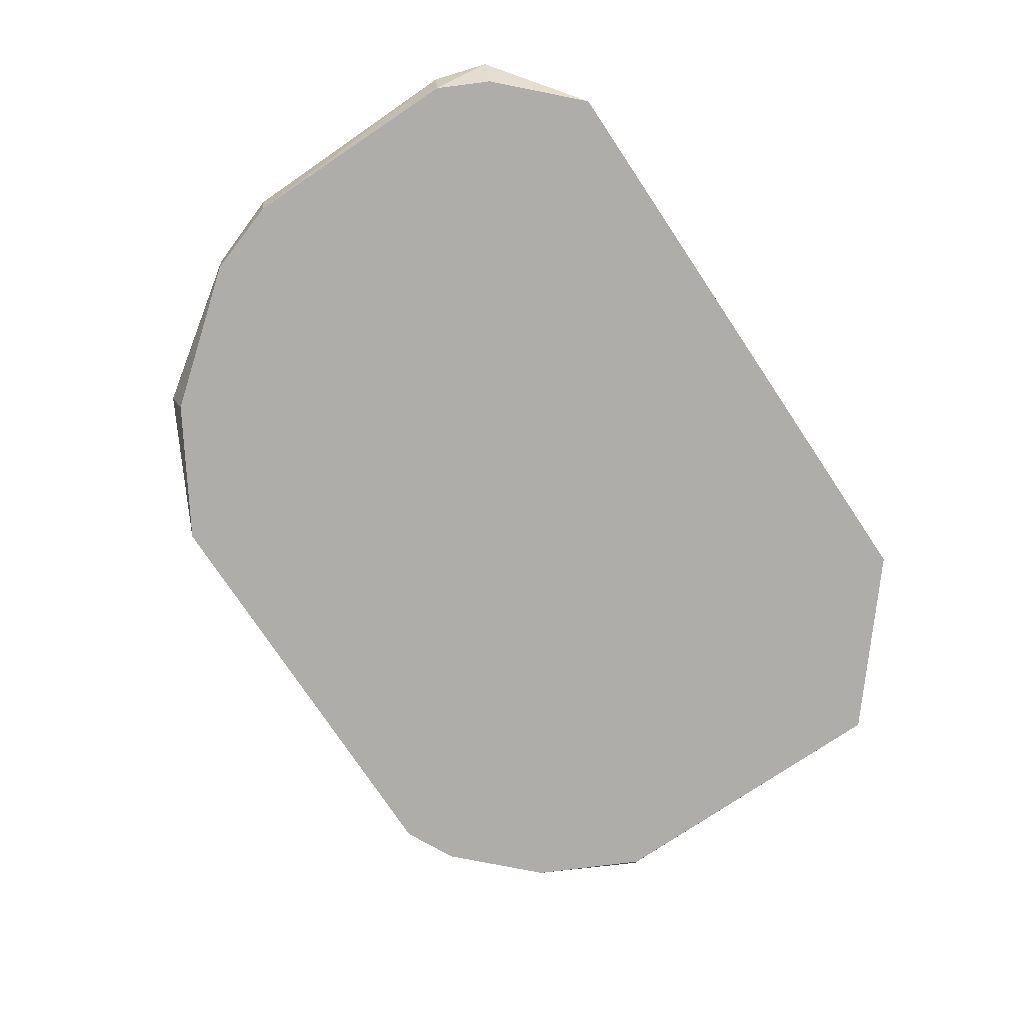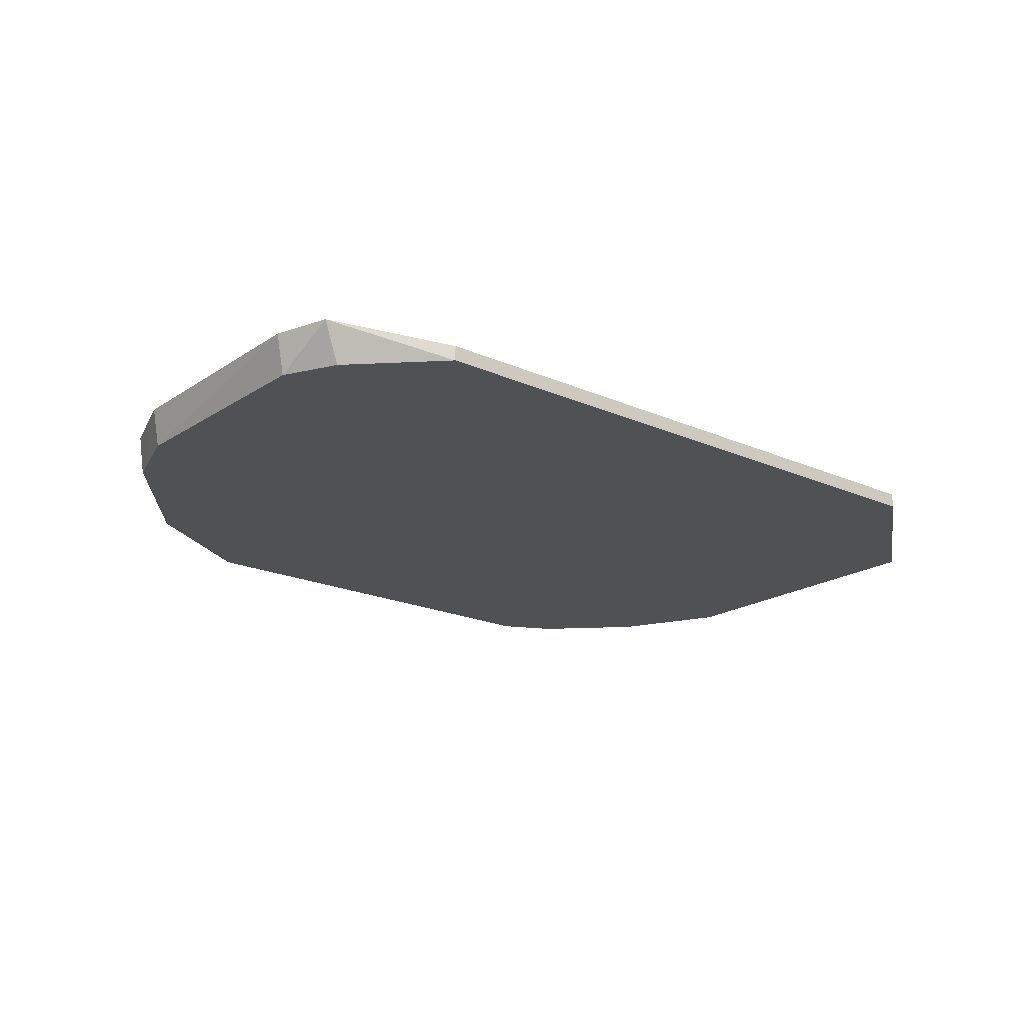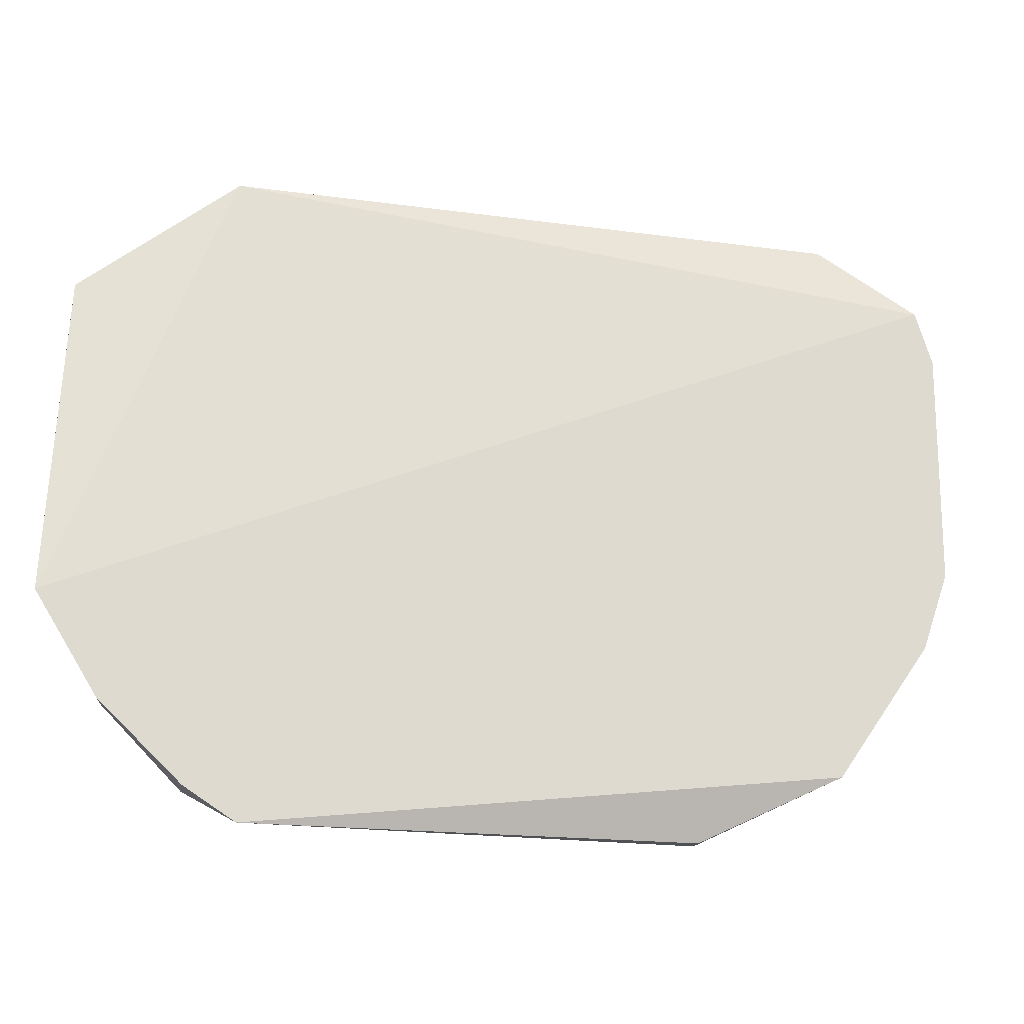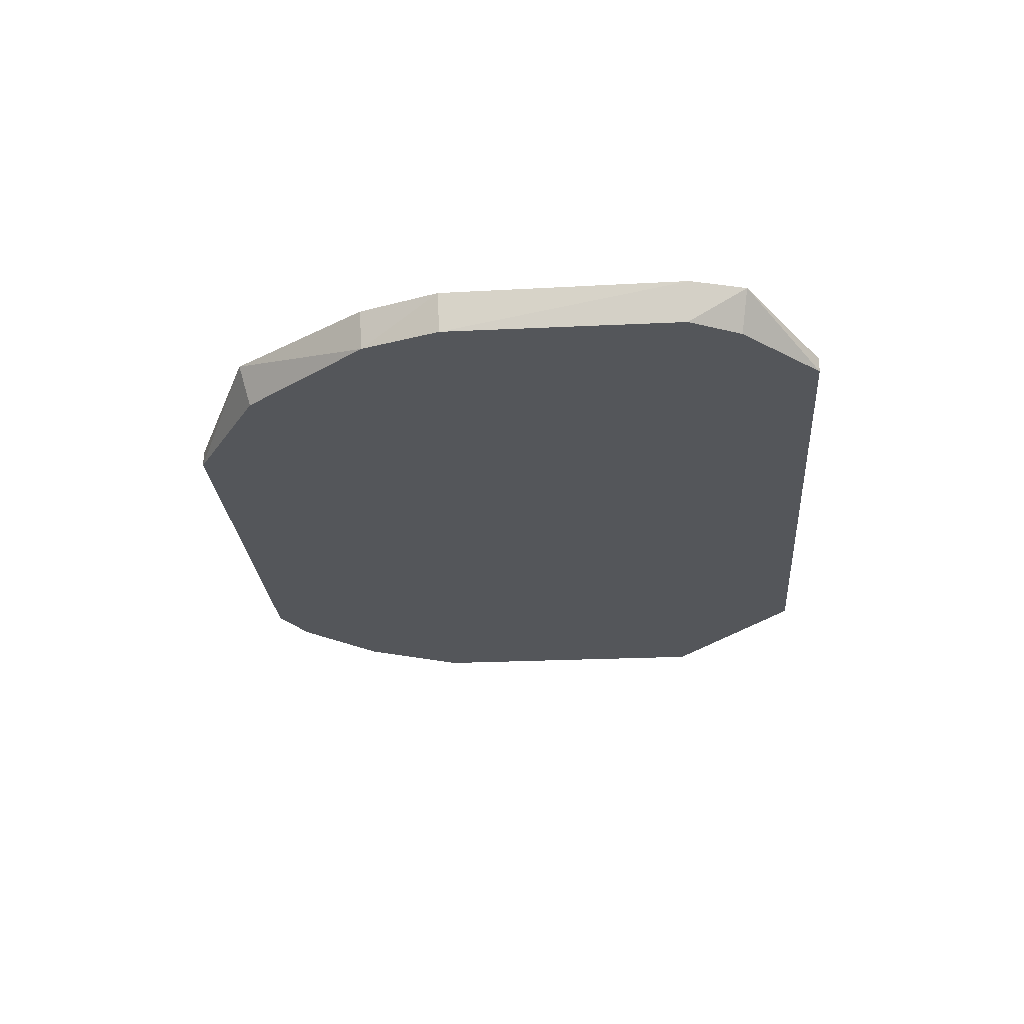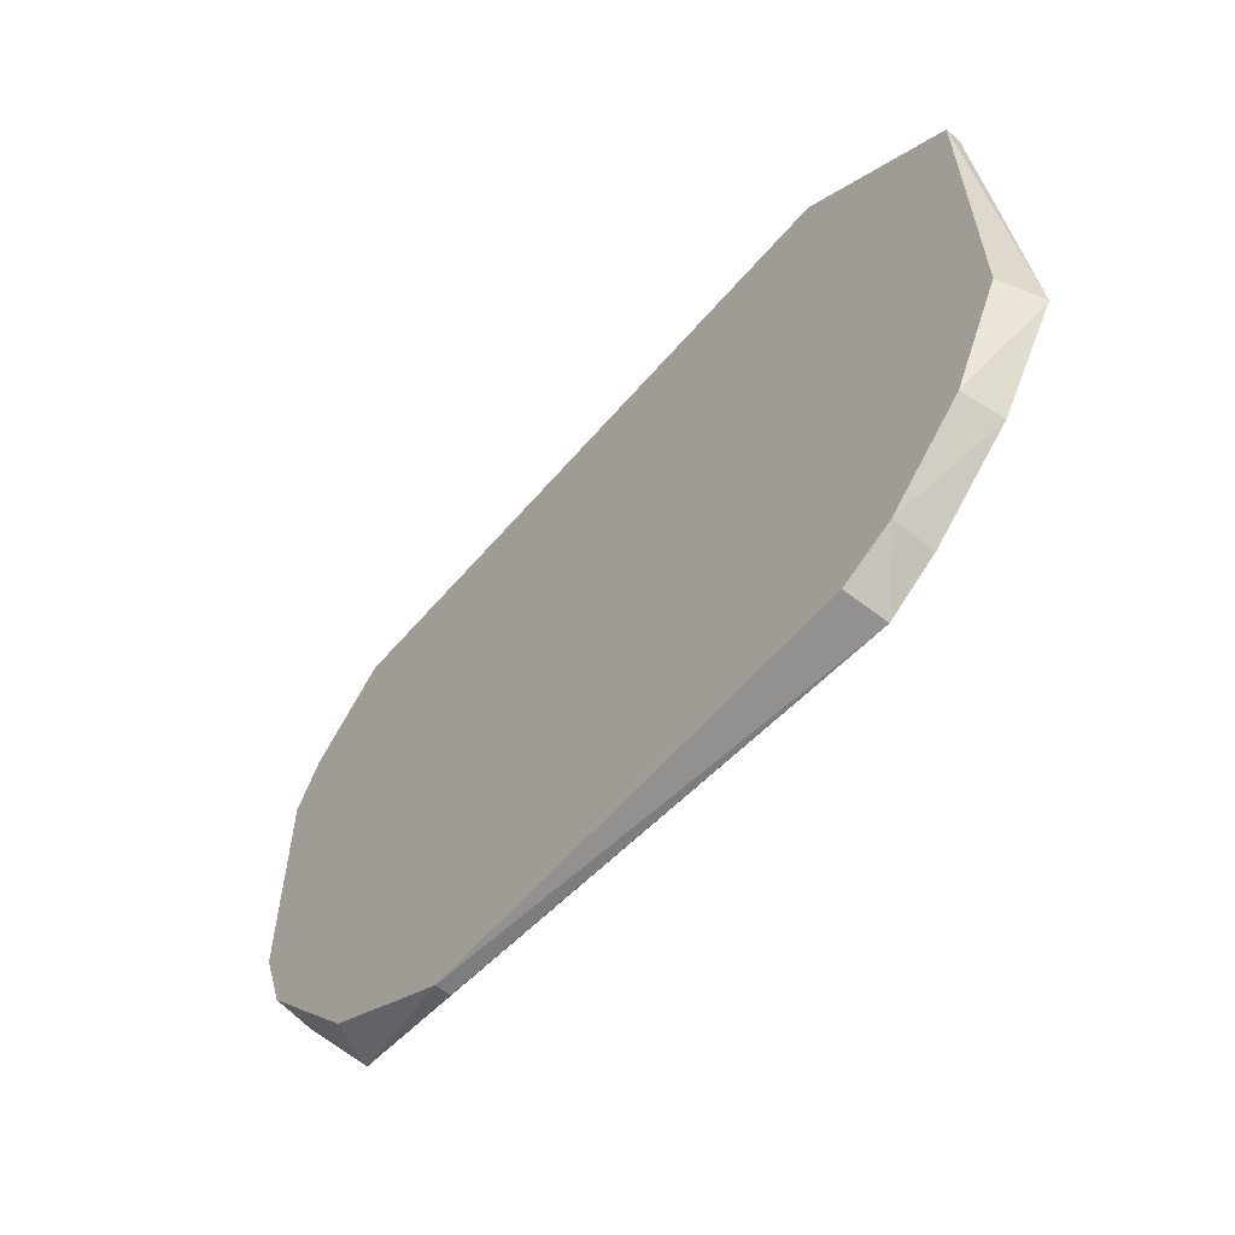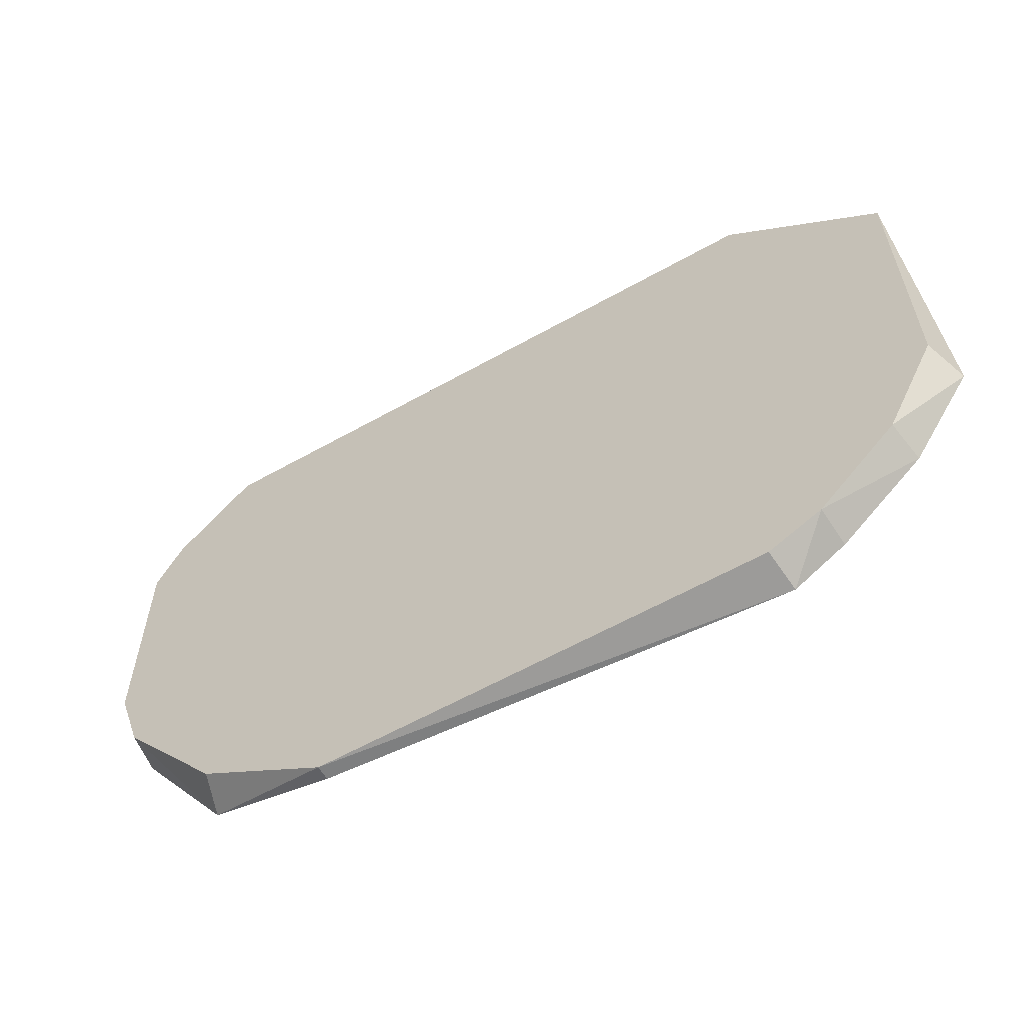
<metadata>
{"format":"obj","ext":"obj","renderer":"f3d","projection":"perspective","resolution":1024,"background":"white","views":[{"elev":-77.1,"azim":123.8,"up":"+Z"},{"elev":-19.6,"azim":140.3,"up":"+Z"},{"elev":-20.4,"azim":-14.0,"up":"+Y"},{"elev":-25.2,"azim":94.4,"up":"+Z"},{"elev":-59.9,"azim":-130.4,"up":"+Y"},{"elev":-60.3,"azim":-150.1,"up":"+Y"}]}
</metadata>
<code>
v 0.07119 -0.2565 -0.2551
v 0.1764 -0.1408 -0.261
v 0.1734 -0.02275 -0.2452
v -0.1181 0.006505 -0.2551
v -0.1602 -0.2144 -0.261
v 0.1343 0.006505 -0.261
v 0.1676 -0.1733 -0.2452
v 0.07119 -0.2565 -0.261
v 0.1764 -0.04609 -0.261
v 0.1343 0.006505 -0.2551
v -0.1181 0.006505 -0.261
v 0.1789 -0.1413 -0.2452
v -0.1095 -0.2599 -0.2452
v 0.1284 -0.2292 -0.2452
v 0.1659 -0.02505 -0.261
v -0.1813 -0.04609 -0.261
v 0.1659 -0.1723 -0.261
v 0.1802 -0.04493 -0.2452
v -0.1076 -0.2565 -0.261
v -0.1876 -0.1763 -0.2452
v 0.1238 -0.2249 -0.261
v -0.1287 -0.2459 -0.261
v -0.1813 -0.04609 -0.2551
v -0.1813 -0.1723 -0.261
v -0.1628 -0.216 -0.2452
v -0.1297 -0.2471 -0.2452
f 6 2 5
f 8 5 2
f 9 2 6
f 10 6 4
f 10 4 3
f 10 3 6
f 11 6 5
f 11 4 6
f 13 8 1
f 14 1 8
f 14 13 1
f 15 9 6
f 15 6 3
f 15 3 9
f 16 11 5
f 16 4 11
f 17 12 7
f 17 2 12
f 17 7 14
f 17 8 2
f 18 9 3
f 18 12 2
f 18 2 9
f 19 5 8
f 19 8 13
f 20 3 4
f 21 17 14
f 21 14 8
f 21 8 17
f 22 19 13
f 22 5 19
f 23 20 4
f 23 4 16
f 23 16 20
f 24 20 16
f 24 16 5
f 24 5 20
f 25 20 5
f 25 5 22
f 26 25 22
f 26 22 13
f 26 20 25
f 26 3 20
f 26 7 12
f 26 18 3
f 26 12 18
f 26 14 7
f 26 13 14

</code>
